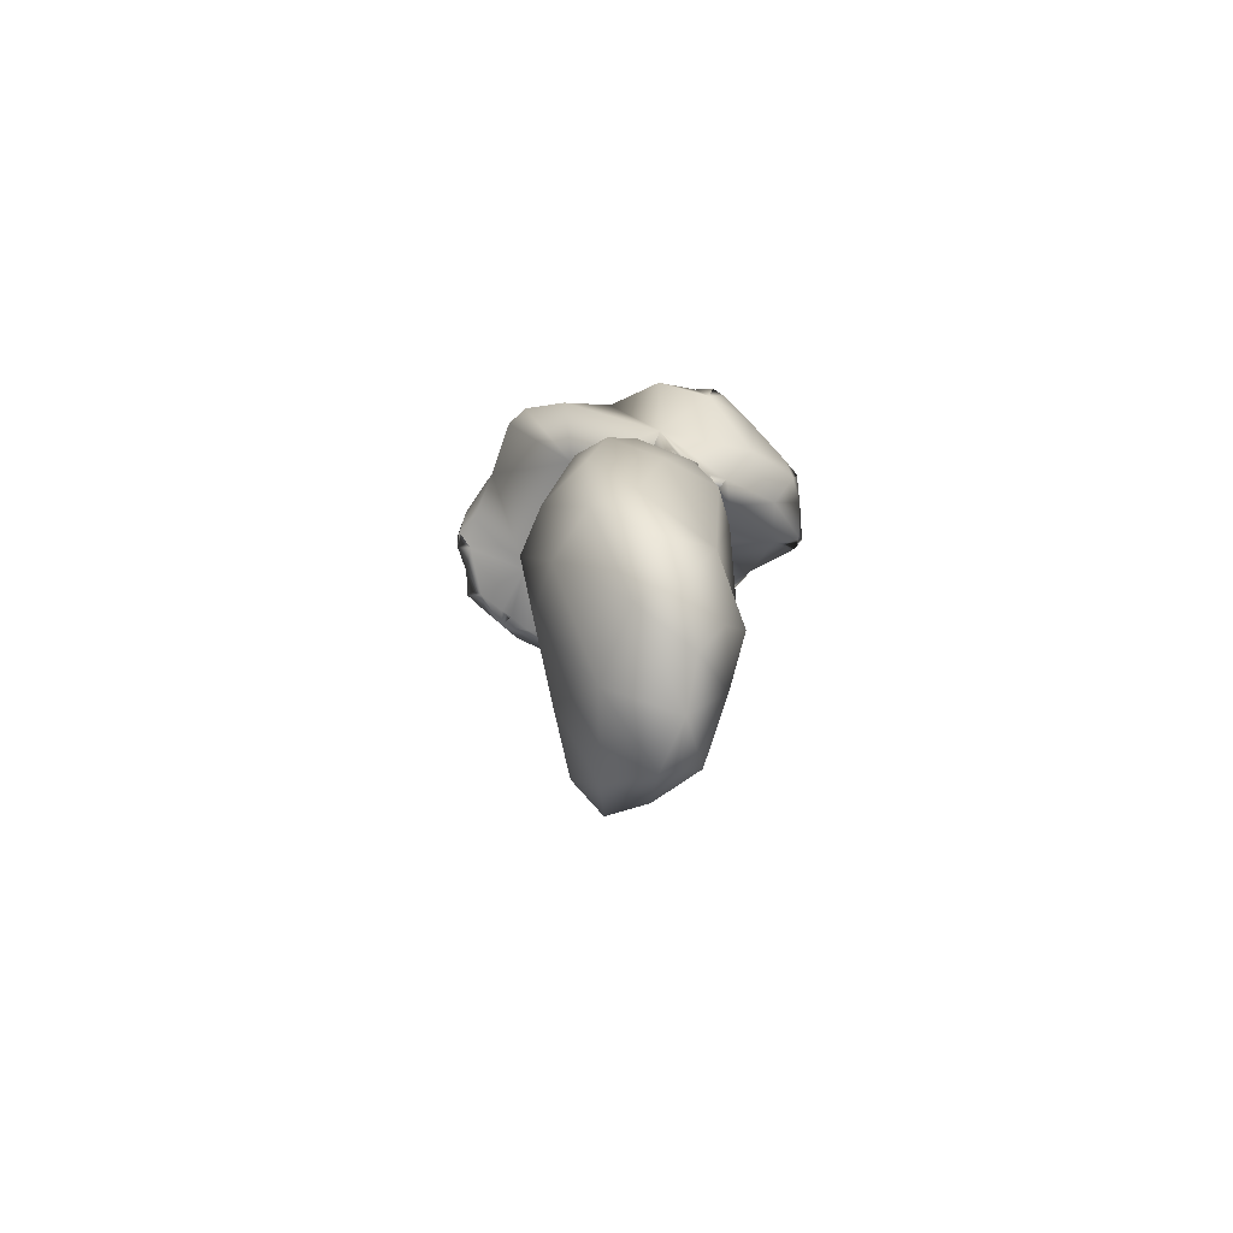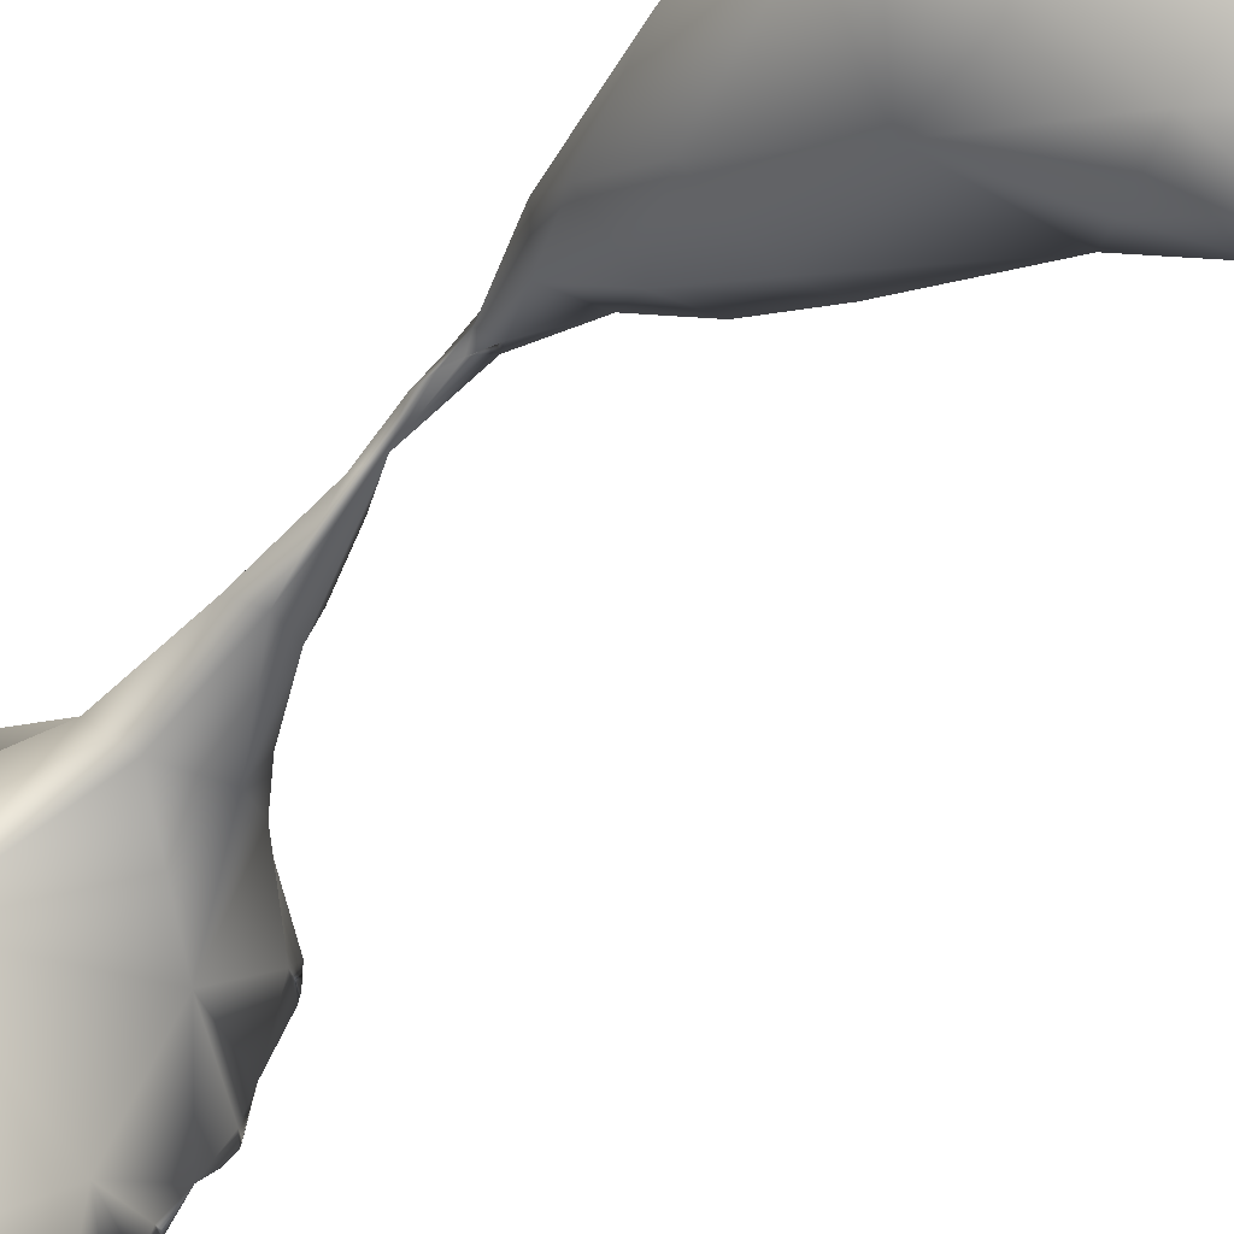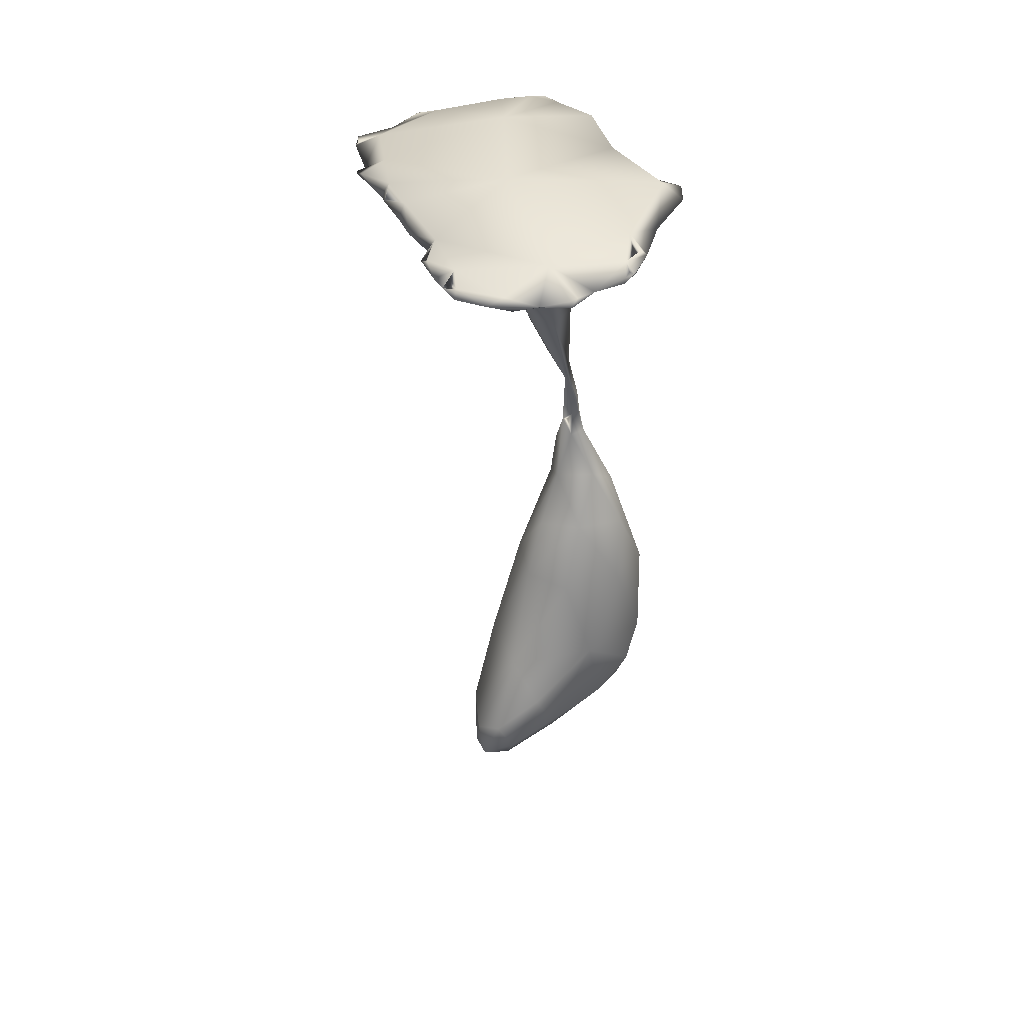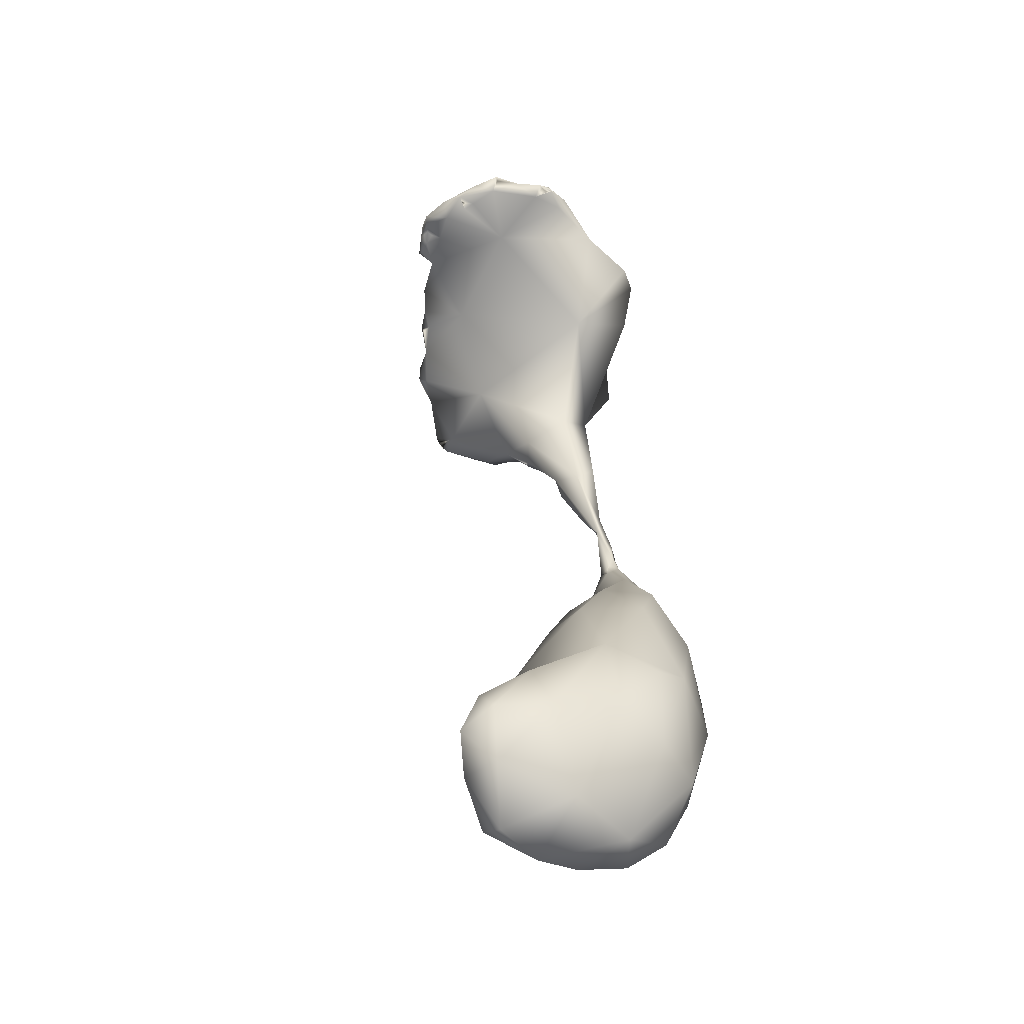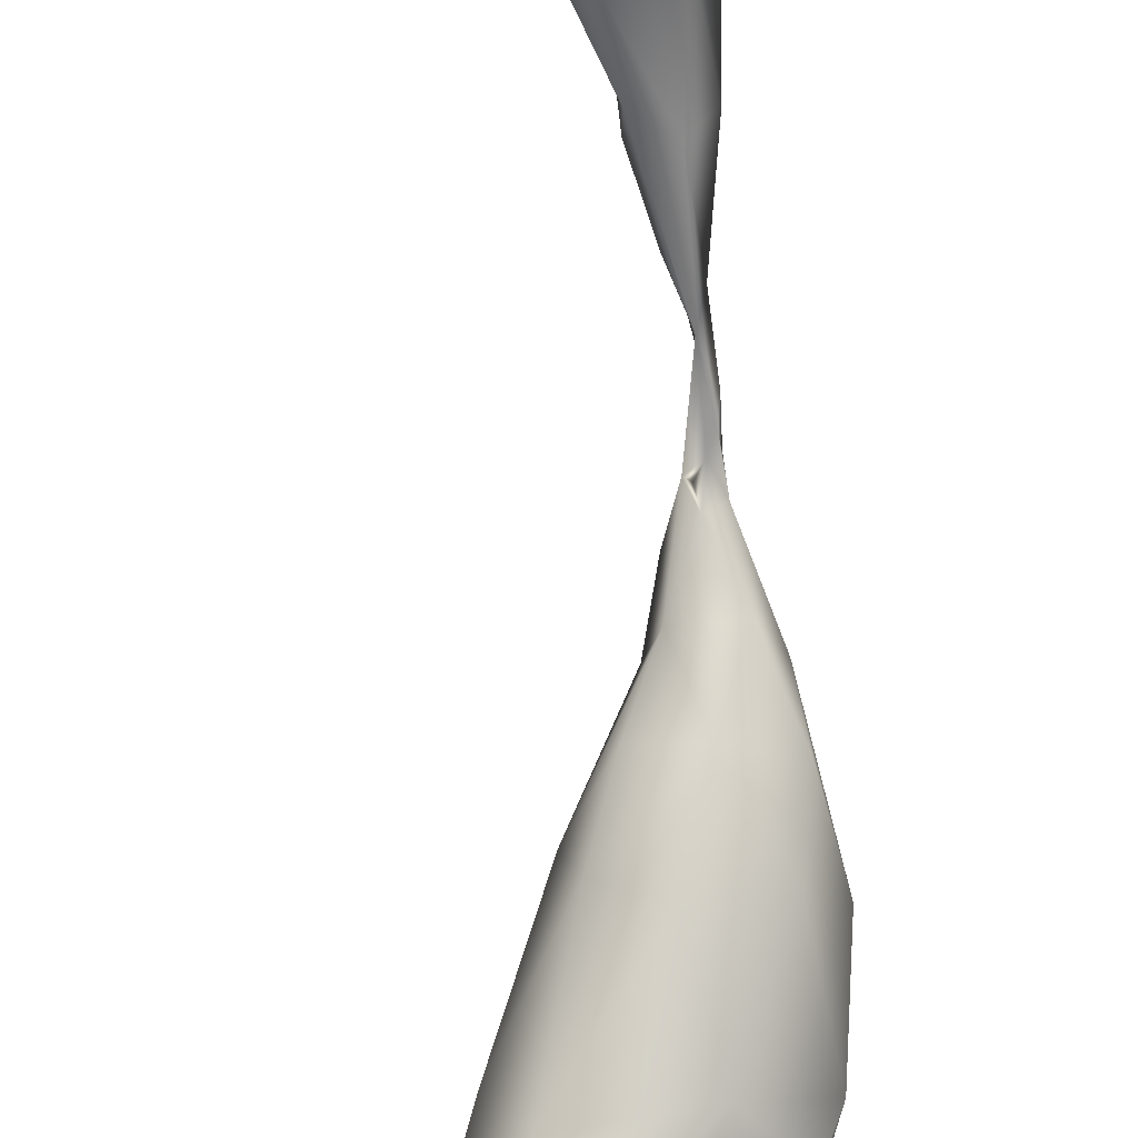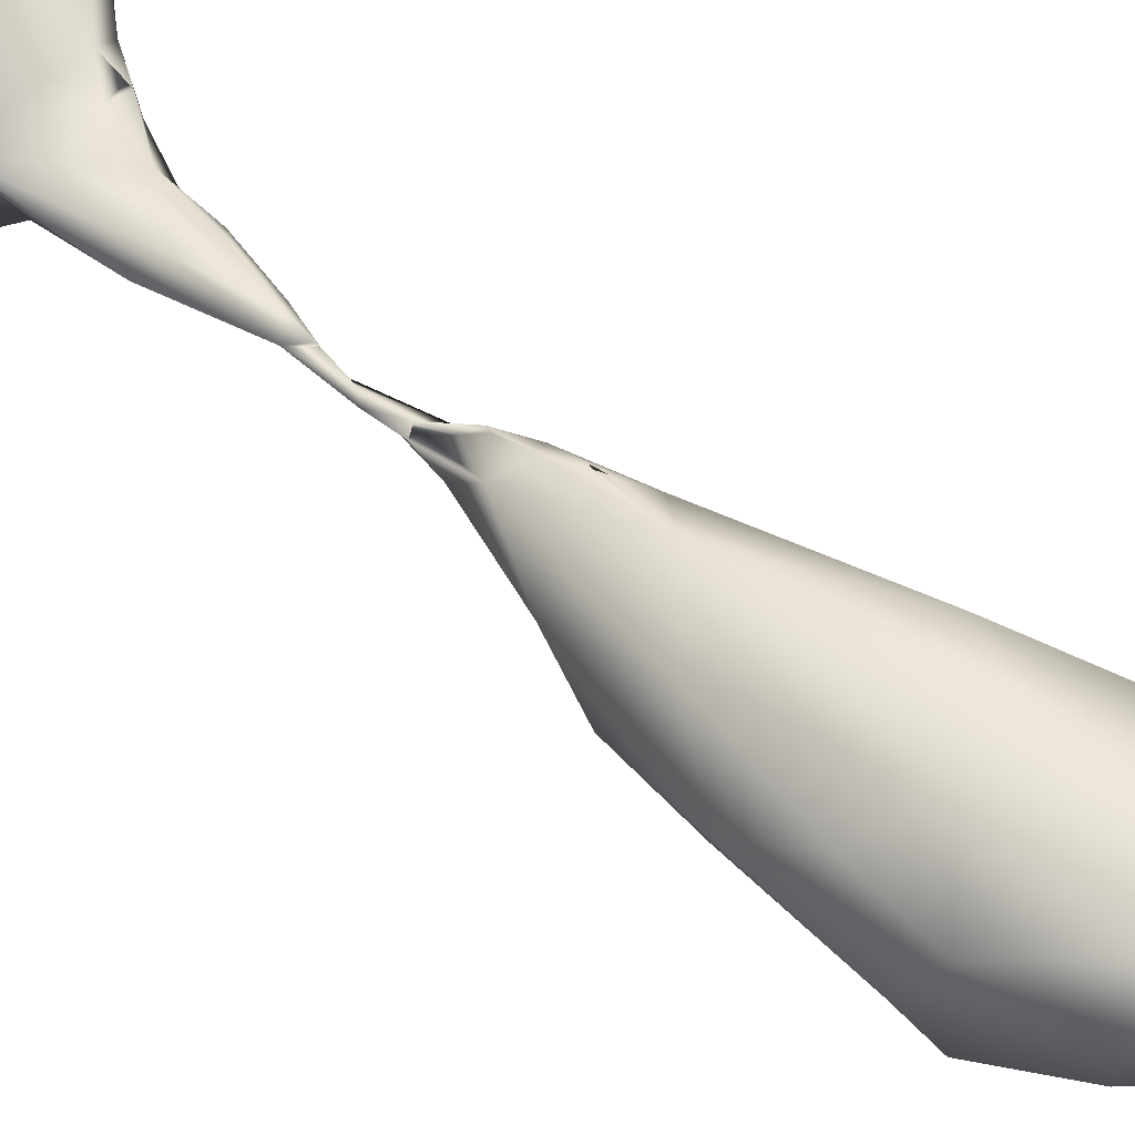
<metadata>
{"format":"obj","ext":"obj","renderer":"f3d","projection":"perspective","resolution":1024,"background":"white","views":[{"elev":-75.6,"azim":136.2,"up":"+Z"},{"elev":-42.9,"azim":137.1,"up":"+Y"},{"elev":46.9,"azim":2.2,"up":"+Z"},{"elev":-54.5,"azim":23.6,"up":"+Z"},{"elev":-76.3,"azim":-3.8,"up":"+Y"},{"elev":50.6,"azim":126.6,"up":"+Y"}]}
</metadata>
<code>
o spine-20-lr_Cube.058
v -0.05216 0.1425 -1.738
v -0.08094 0.2273 -1.787
v -0.08731 0.3162 -1.689
v -0.0279 0.2992 -1.896
v 0.01177 0.4041 -1.907
v -0.08854 0.3437 -1.84
v 0.009711 0.1971 -1.805
v 0.02635 0.1396 -1.694
v 0.05245 0.5445 -1.818
v 0.06786 0.4899 -1.881
v -0.0457 0.4554 -1.758
v 0.002141 0.5475 -1.728
v 0.1287 0.6081 -1.679
v -0.07082 0.1889 -1.677
v -0.01383 0.1505 -1.635
v 0.02347 0.2618 -1.476
v 0.03314 0.4871 -1.224
v 0.09228 0.1896 -1.558
v 0.1361 0.2096 -1.667
v 0.2358 0.2818 -1.436
v 0.2654 0.2943 -1.626
v -0.03721 0.4011 -1.48
v -0.008012 0.5295 -1.549
v 0.07967 0.613 -1.359
v 0.1971 0.473 -1.858
v 0.1362 0.3263 -1.838
v 0.1584 0.5552 -1.854
v 0.2455 0.5722 -1.805
v 0.2986 0.5903 -1.689
v 0.338 0.5148 -1.706
v 0.3159 0.3987 -1.682
v 0.3763 0.5456 -1.537
v 0.06167 0.3702 -1.218
v 0.1653 0.3238 -1.226
v 0.09347 0.4302 -1.08
v 0.3012 0.3832 -1.223
v 0.371 0.4204 -1.471
v 0.1949 0.4077 -1.069
v 0.1328 0.5011 -0.9641
v 0.3052 0.4563 -1.089
v 0.3417 0.337 -1.526
v 0.3624 0.5808 -1.395
v 0.3678 0.4989 -1.269
v 0.1594 0.6602 -1.44
v 0.2708 0.633 -1.466
v 0.1761 0.6251 -1.092
v 0.2963 0.5903 -1.176
v 0.1138 0.5887 -1.031
v 0.1262 0.5818 -0.8987
v 0.1478 0.6174 -0.9896
v 0.1497 0.614 -0.9712
v 0.1449 0.6124 -0.9622
v 0.1428 0.5557 -0.8063
v 0.2281 0.4897 -0.9473
v 0.1665 0.5309 -0.8426
v 0.1554 0.5989 -0.9041
v 0.1446 0.5772 -0.8453
v 0.1416 0.5785 -0.8355
v 0.156 0.5622 -0.8136
v 0.1665 0.5603 -0.7661
v 0.1964 0.5724 -0.8774
v 0.2772 0.5316 -0.9981
v -0.2122 0.1337 0.1651
v -0.1854 0.07214 0.1749
v -0.1254 -0.001119 0.1717
v -0.01481 -0.1616 0.1835
v -0.1229 -0.08541 0.188
v -0.07861 -0.1411 0.1818
v -0.1034 -0.115 0.1892
v -0.1393 -0.04401 0.2009
v -0.09026 -0.116 0.1797
v -0.02202 -0.1215 0.1632
v -0.1142 -0.06311 0.1799
v -0.09789 -0.09245 0.1865
v -0.09224 -0.07699 0.1889
v -0.06822 -0.06807 0.1693
v -0.07607 -0.1198 0.1924
v -0.1522 -0.036 0.1936
v -0.1269 0.01874 0.2058
v -0.1445 -0.03819 0.1908
v -0.08176 -0.07388 0.2033
v 0.03749 -0.1615 0.1729
v 0.0905 -0.1681 0.1916
v 0.1543 -0.169 0.1915
v 0.1651 -0.1503 0.2017
v 0.09979 -0.008321 0.1459
v 0.03729 -0.1263 0.161
v 0.02122 -0.1414 0.191
v 0.06515 -0.1312 0.1641
v 0.1316 -0.1394 0.1761
v 0.1507 -0.1545 0.1965
v 0.1063 -0.06821 0.2152
v 0.1992 -0.1246 0.1975
v 0.2577 -0.09412 0.1951
v 0.2771 -0.07408 0.2032
v 0.2602 -0.04614 0.2126
v 0.26 -0.08032 0.1989
v 0.2676 -0.06372 0.2005
v 0.2787 -0.008396 0.1956
v 0.2339 -0.07024 0.1841
v 0.2673 0.04164 0.216
v 0.2808 -0.06246 0.1965
v 0.2905 -0.01221 0.2154
v 0.3033 -0.01606 0.2066
v -0.326 0.5472 0.05149
v -0.344 0.508 0.0803
v -0.3415 0.5465 0.07781
v -0.203 0.5763 -0.03888
v -0.2841 0.4961 0.02428
v -0.3441 0.5257 0.07499
v -0.2673 0.6107 0.06044
v -0.2078 0.6449 0.03921
v 0.1003 0.5387 -0.5535
v 0.07671 0.5455 -0.4632
v -0.03836 0.5004 -0.2438
v -0.01812 0.4538 -0.2172
v -0.04864 0.5263 -0.2234
v -0.111 0.5066 -0.1466
v -0.1681 0.6608 0.05939
v -0.07705 0.6265 -0.01624
v -0.05573 0.549 -0.1643
v -0.0555 0.5248 -0.2086
v 0.02822 0.528 -0.3165
v 0.05015 0.5269 -0.4307
v 0.04945 0.4962 -0.3963
v 0.1155 0.4869 -0.4227
v 0.1243 0.5418 -0.4227
v 0.102 0.438 -0.1987
v -0.006337 0.534 -0.2183
v 0.1357 0.5195 -0.1293
v -0.2599 0.2466 0.1375
v -0.2938 0.3246 0.1102
v -0.3114 0.3943 0.1032
v -0.2611 0.3557 0.154
v -0.3076 0.3017 0.1547
v -0.3191 0.3238 0.1383
v -0.321 0.3359 0.1364
v -0.2469 0.184 0.1726
v -0.2405 0.2373 0.1801
v -0.201 0.1523 0.1932
v -0.2193 0.1784 0.1497
v -0.2445 0.195 0.1708
v -0.1038 0.1616 0.1137
v -0.2886 0.5132 0.106
v -0.1661 0.6315 0.09509
v -0.1341 0.3703 -0.001034
v -0.2145 0.6537 0.07046
v -0.2145 0.6547 0.07073
v -0.03708 0.6677 0.0833
v 0.08122 0.6442 0.07271
v -0.01971 0.6457 0.12
v 0.04826 0.6483 0.1276
v 0.02031 0.6666 0.1107
v 0.02026 0.6676 0.1109
v 0.0512 0.6671 0.1096
v 0.082 0.6596 0.1195
v 0.08194 0.6607 0.1198
v 0.1108 0.6275 0.1269
v 0.2145 0.2915 0.04956
v 0.3258 0.3811 0.1019
v 0.1948 0.5824 0.07109
v 0.1883 0.5607 0.1386
v 0.01167 0.2246 0.2081
v -0.008878 0.52 0.1569
v 0.2365 0.452 0.13
v 0.3277 0.1124 0.1726
v 0.3393 0.2508 0.1881
v 0.3853 0.2381 0.1539
v 0.3832 0.2967 0.1459
v 0.1456 0.5354 -0.6417
v 0.1359 0.5477 -0.6244
v 0.1579 0.5512 -0.689
v 0.1782 0.5506 -0.7066
v 0.1972 0.5399 -0.8276
v 0.1684 0.5516 -0.7826
v 0.1781 0.5488 -0.751
v 0.1855 0.5543 -0.7741
v 0.1337 0.5465 -0.6143
v 0.1218 0.5525 -0.5648
v 0.1542 0.541 -0.586
v 0.1543 0.5087 -0.3876
f 2 4 7
f 2 3 6
f 2 6 4
f 12 13 9
f 14 15 16
f 7 19 8
f 22 17 23
f 20 19 21
f 8 18 15
f 18 19 20
f 11 22 23
f 3 22 11
f 3 16 22
f 28 29 30
f 10 27 25
f 13 28 27
f 27 28 25
f 21 31 41
f 29 13 45
f 29 32 30
f 25 28 30
f 45 42 32
f 45 32 29
f 31 25 30
f 13 29 28
f 16 33 22
f 17 33 35
f 18 20 16
f 21 41 20
f 38 40 54
f 35 38 39
f 36 40 38
f 43 40 36
f 62 40 43
f 37 43 36
f 33 38 35
f 41 37 20
f 41 31 37
f 37 32 43
f 30 37 31
f 48 49 52
f 19 7 26
f 17 24 23
f 17 48 24
f 46 24 48
f 17 39 48
f 58 60 59
f 46 52 51
f 51 52 50
f 48 51 50
f 55 53 39
f 55 54 174
f 39 53 49
f 61 56 57
f 61 46 56
f 56 58 57
f 49 57 58
f 53 58 57
f 48 39 49
f 56 52 49
f 55 59 53
f 60 58 53
f 62 174 54
f 53 57 49
f 40 62 54
f 62 47 61
f 76 72 71
f 47 42 45
f 68 71 72
f 81 70 67
f 75 74 73
f 68 72 66
f 74 71 67
f 68 69 71
f 67 71 69
f 69 71 74
f 74 71 77
f 73 67 80
f 70 81 79
f 79 140 64
f 67 78 80
f 82 90 83
f 95 96 98
f 90 84 83
f 100 98 97
f 72 76 86
f 87 89 88
f 86 87 72
f 100 93 90
f 90 93 91
f 100 94 93
f 93 94 97
f 93 96 92
f 65 86 76
f 97 94 100
f 101 92 96
f 101 103 104
f 88 92 81
f 86 99 100
f 104 166 101
f 99 102 100
f 97 98 102
f 95 102 104
f 82 88 89
f 100 102 98
f 86 166 99
f 96 103 99
f 104 103 96
f 72 87 82
f 91 84 90
f 83 84 91
f 109 133 106
f 81 92 79
f 109 105 108
f 111 112 108
f 108 105 111
f 105 106 107
f 124 113 125
f 107 111 105
f 113 170 125
f 116 146 118
f 146 109 118
f 108 112 120
f 118 108 121
f 118 117 122
f 125 123 124
f 181 127 130
f 130 127 123
f 130 128 181
f 124 123 114
f 121 130 129
f 117 122 129
f 115 116 118
f 118 122 115
f 135 134 137
f 136 137 132
f 133 136 134
f 131 138 139
f 139 134 135
f 132 137 133
f 132 146 131
f 133 146 132
f 141 63 138
f 140 163 139
f 152 157 155
f 139 163 134
f 134 164 144
f 144 145 111
f 79 163 140
f 146 159 143
f 151 149 145
f 145 149 119
f 164 151 145
f 151 164 152
f 149 150 120
f 156 157 152
f 153 154 155
f 155 157 156
f 153 154 151
f 152 153 151
f 149 154 153
f 155 150 149
f 151 154 149
f 166 168 167
f 128 159 146
f 161 165 130
f 158 161 150
f 160 169 159
f 130 160 159
f 101 167 163
f 159 168 166
f 169 168 159
f 165 162 164
f 130 165 160
f 161 162 165
f 164 162 158
f 156 157 150
f 163 165 164
f 160 165 167
f 119 149 120
f 116 128 146
f 112 148 147
f 147 148 111
f 108 118 109
f 131 146 143
f 60 173 177
f 111 148 112
f 177 61 175
f 170 171 172
f 176 177 173
f 173 180 170
f 113 178 170
f 180 181 126
f 180 172 171
f 178 179 180
f 113 171 178
f 170 175 176
f 61 177 174
f 170 176 173
f 174 177 176
f 173 60 172
f 174 176 175
f 179 127 180
f 127 181 180
f 53 170 172
f 55 174 175
f 60 175 59
f 53 59 175
f 125 170 126
f 54 39 38
f 2 14 3
f 4 5 26
f 1 2 7
f 4 26 7
f 6 11 5
f 3 11 6
f 3 14 16
f 24 13 23
f 1 14 2
f 23 13 12
f 18 16 15
f 5 25 26
f 9 13 27
f 19 26 21
f 26 31 21
f 25 31 26
f 5 10 25
f 22 33 17
f 33 16 34
f 34 20 36
f 33 34 38
f 34 36 38
f 20 37 36
f 42 43 32
f 30 32 37
f 13 44 45
f 46 44 24
f 47 45 46
f 52 46 50
f 48 50 46
f 39 54 55
f 58 56 49
f 52 56 51
f 51 56 46
f 61 47 46
f 35 39 17
f 47 62 43
f 47 43 42
f 46 45 44
f 64 63 143
f 64 143 65
f 74 75 76
f 75 73 76
f 74 77 75
f 74 75 81
f 69 81 67
f 69 77 71
f 78 80 79
f 80 70 79
f 78 70 80
f 78 67 70
f 75 77 81
f 65 79 64
f 4 6 5
f 84 93 85
f 86 89 87
f 90 86 100
f 83 92 88
f 97 98 96
f 91 85 92
f 94 95 97
f 88 81 77
f 99 103 101
f 99 166 104
f 94 102 95
f 94 97 102
f 99 101 96
f 65 143 86
f 88 77 66
f 105 109 110
f 146 133 109
f 106 105 110
f 106 110 107
f 113 124 114
f 125 116 115
f 117 118 121
f 120 112 119
f 121 108 120
f 117 121 122
f 128 126 181
f 125 126 116
f 129 130 123
f 130 121 120
f 123 127 114
f 122 121 129
f 117 115 122
f 136 131 135
f 138 63 140
f 142 131 141
f 63 64 140
f 142 140 139
f 63 141 143
f 135 131 139
f 131 143 141
f 138 142 139
f 144 133 134
f 148 145 119
f 152 158 156
f 153 155 149
f 130 120 150
f 158 162 161
f 150 161 130
f 101 166 167
f 163 167 165
f 169 160 167
f 86 143 159
f 156 150 155
f 157 158 150
f 106 133 144
f 107 144 111
f 107 110 144
f 147 119 112
f 79 92 163
f 111 145 147
f 145 144 164
f 163 164 134
f 171 113 179
f 175 60 176
f 171 179 178
f 172 60 53
f 163 92 101
f 8 1 7
f 10 5 11
f 23 12 11
f 10 11 9
f 9 11 12
f 1 15 14
f 18 8 19
f 16 20 34
f 24 44 13
f 68 66 77
f 69 68 77
f 87 88 82
f 84 91 93
f 84 85 91
f 115 123 125
f 116 126 128
f 123 115 117
f 136 133 137
f 138 140 142
f 147 148 119
f 148 147 145
f 154 153 152
f 86 159 166
f 168 169 167
f 152 164 158
f 171 170 178
f 180 173 172
f 175 61 59
f 1 8 15
f 27 10 9
f 51 48 52
f 57 58 59
f 59 61 57
f 62 61 174
f 74 76 71
f 73 74 67
f 81 69 74
f 65 73 80
f 79 65 78
f 78 65 80
f 66 82 83
f 97 95 98
f 96 93 97
f 85 93 92
f 89 86 90
f 73 65 76
f 102 99 104
f 96 95 104
f 90 82 89
f 66 83 88
f 92 83 91
f 82 66 72
f 110 109 106
f 179 114 127
f 123 117 129
f 136 137 134
f 136 135 137
f 131 136 132
f 138 131 142
f 142 141 138
f 154 152 155
f 157 156 158
f 128 130 159
f 106 144 110
f 176 60 177
f 176 177 175
f 170 180 126
f 178 180 171
f 59 55 175
f 170 53 175
f 114 179 113

</code>
